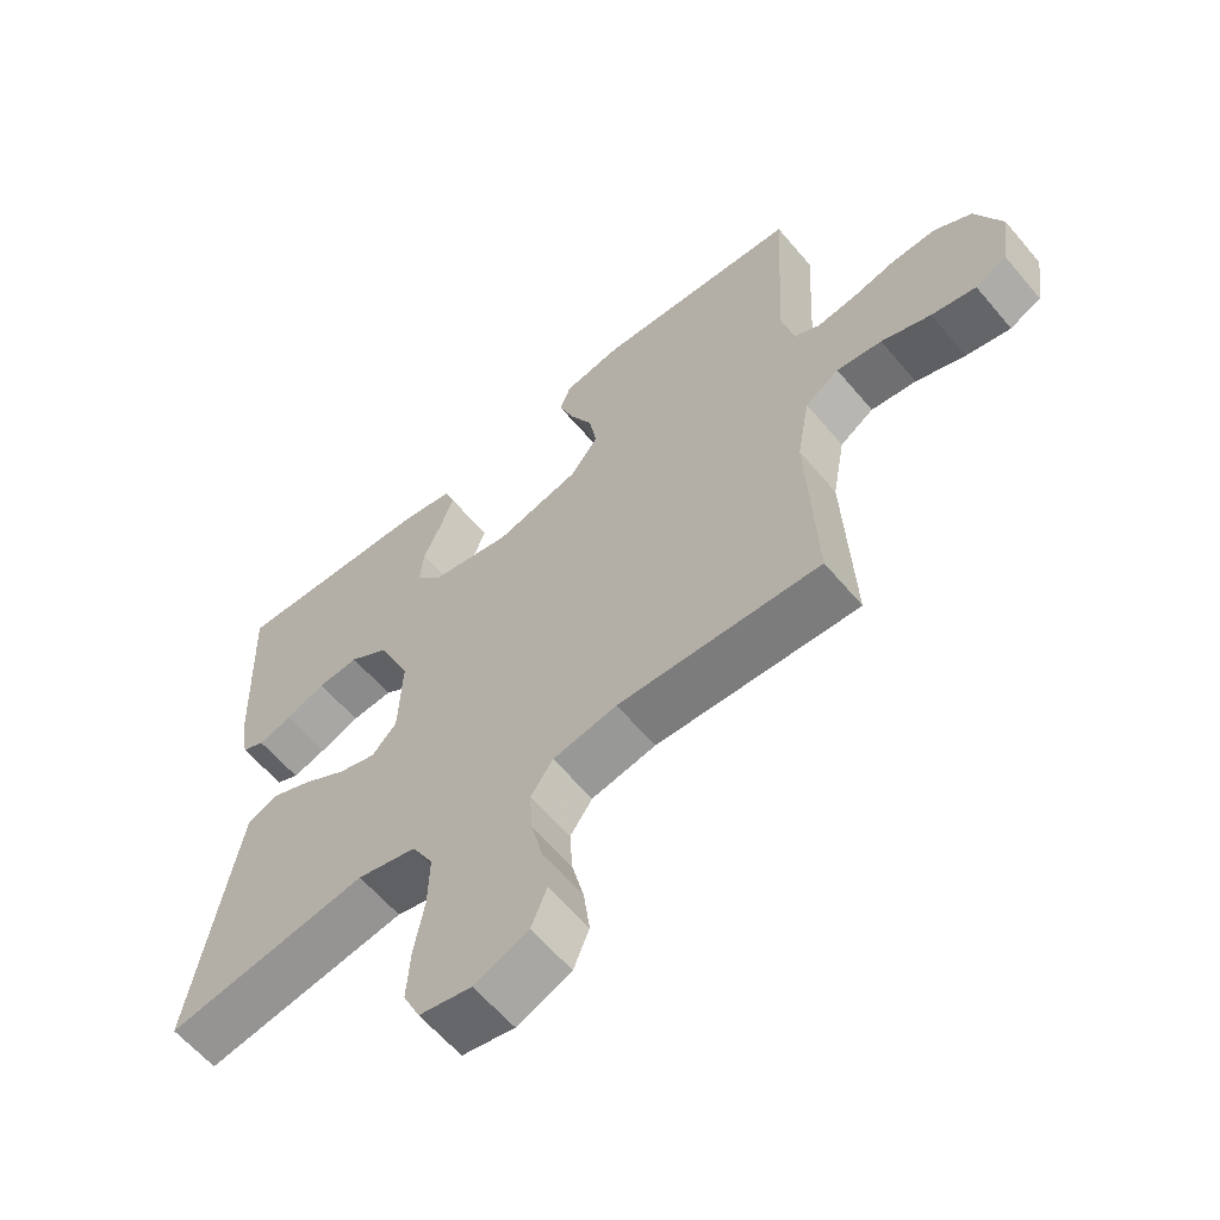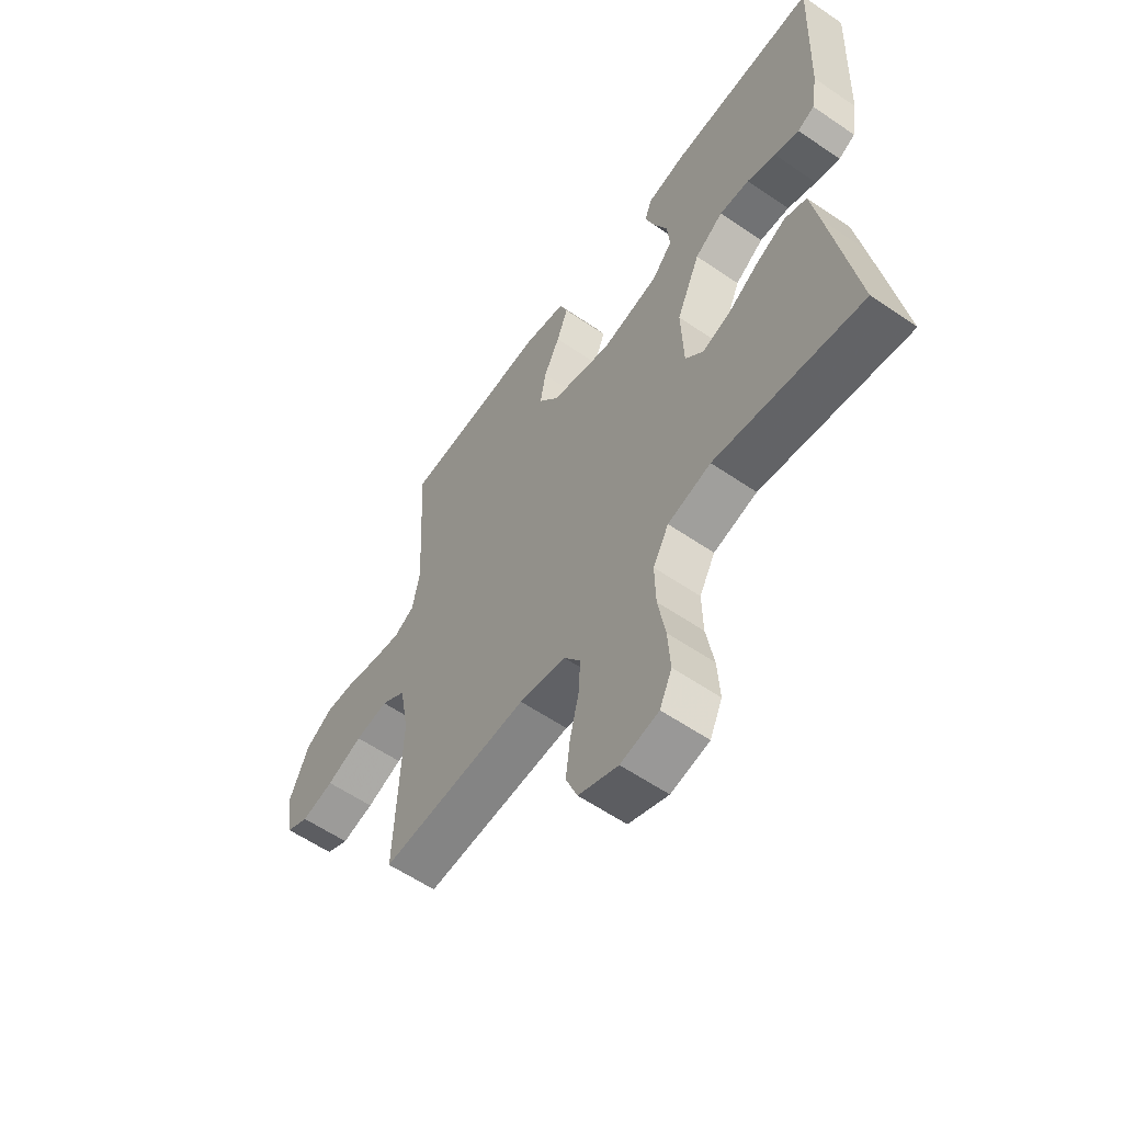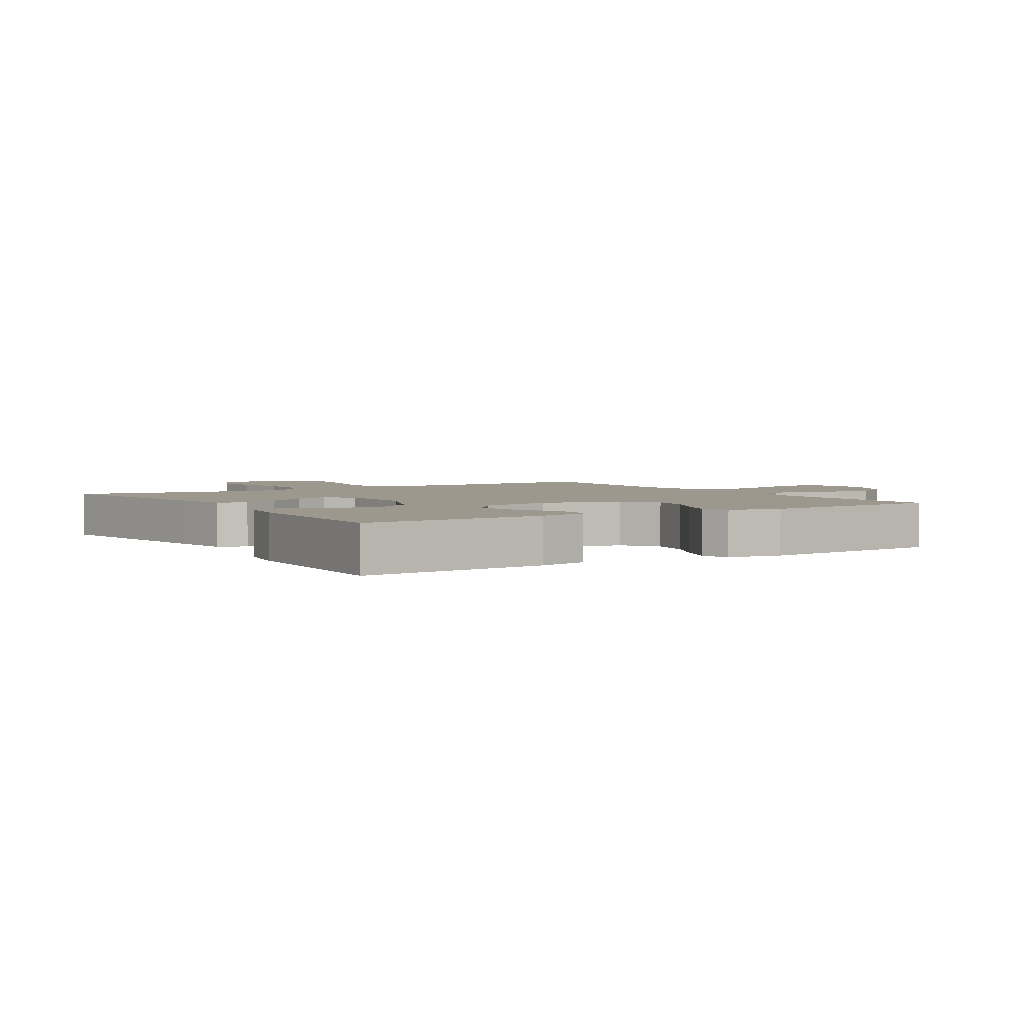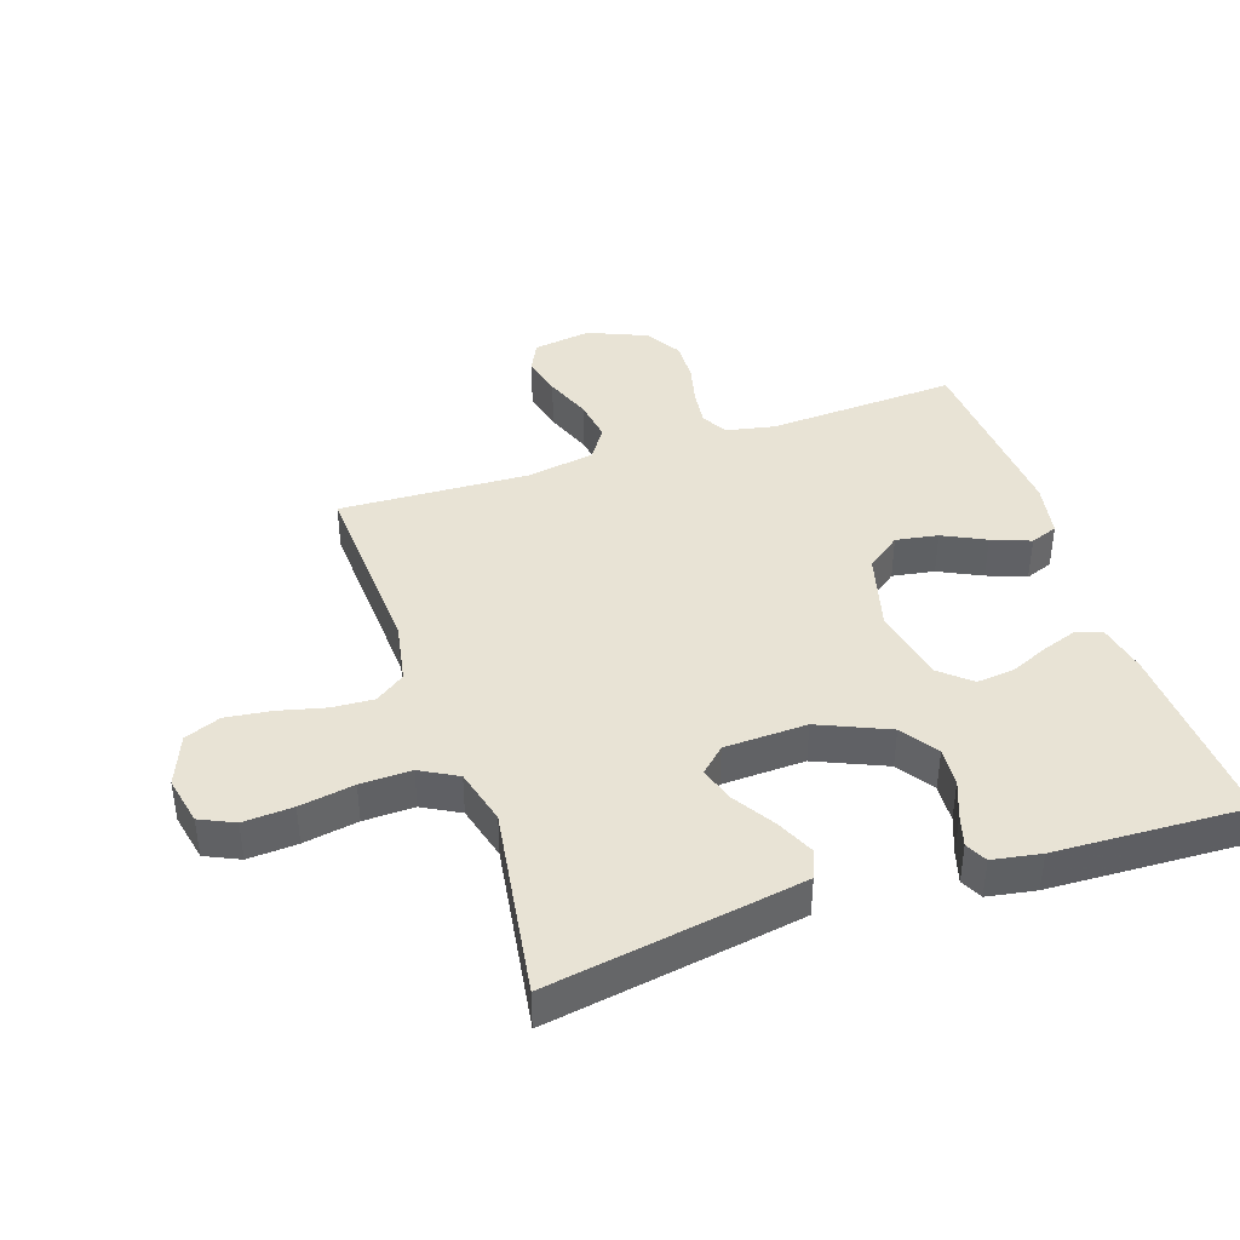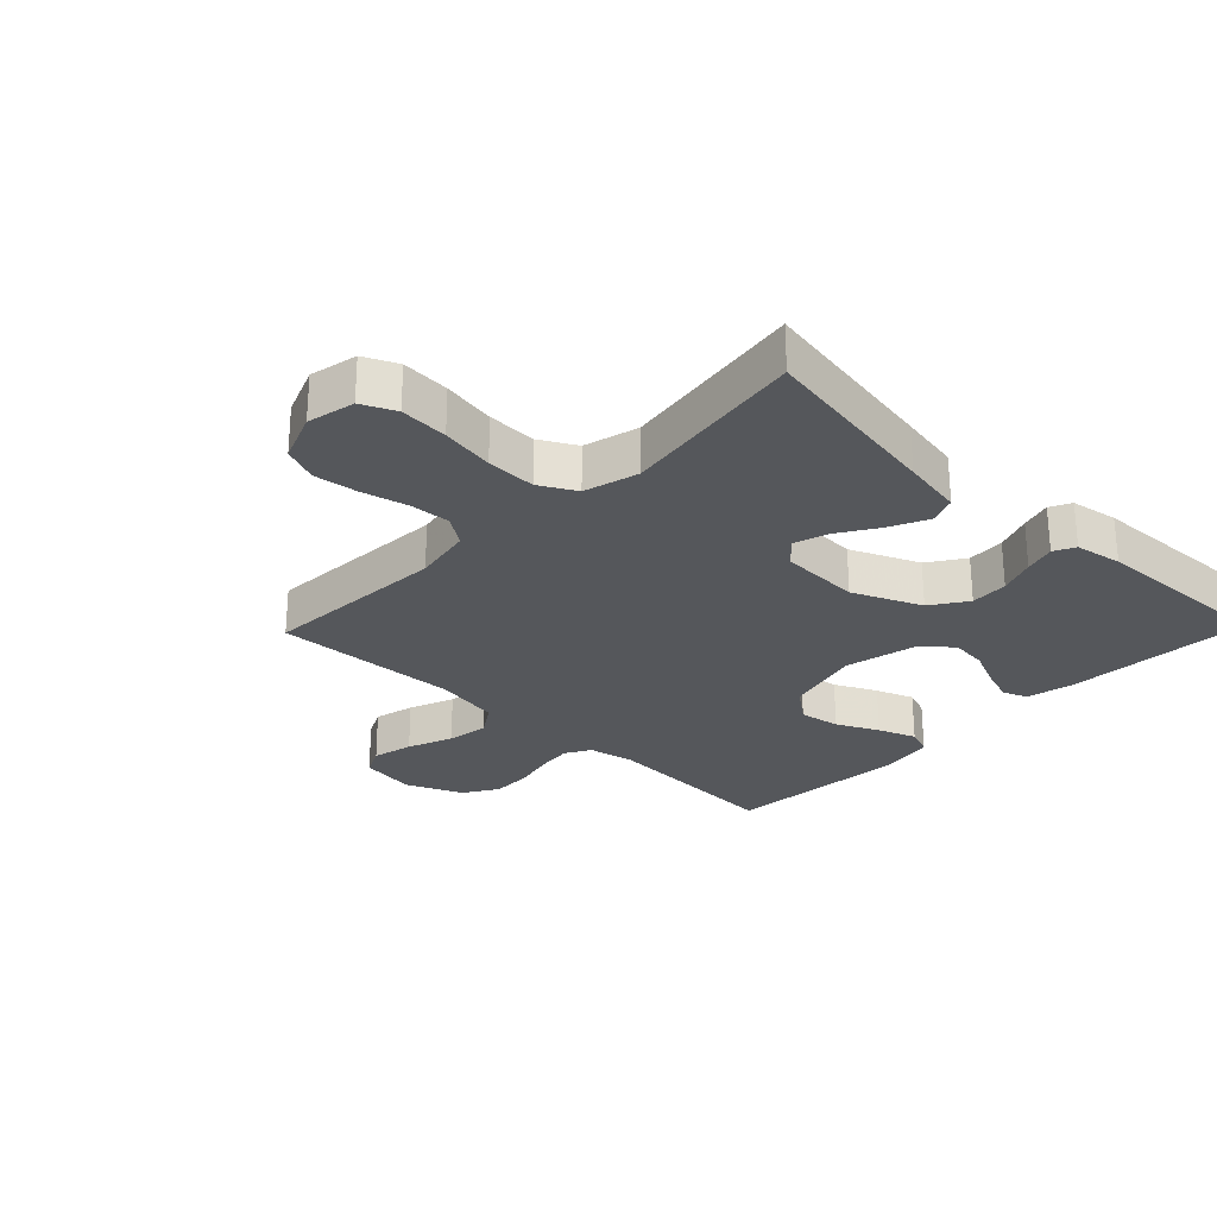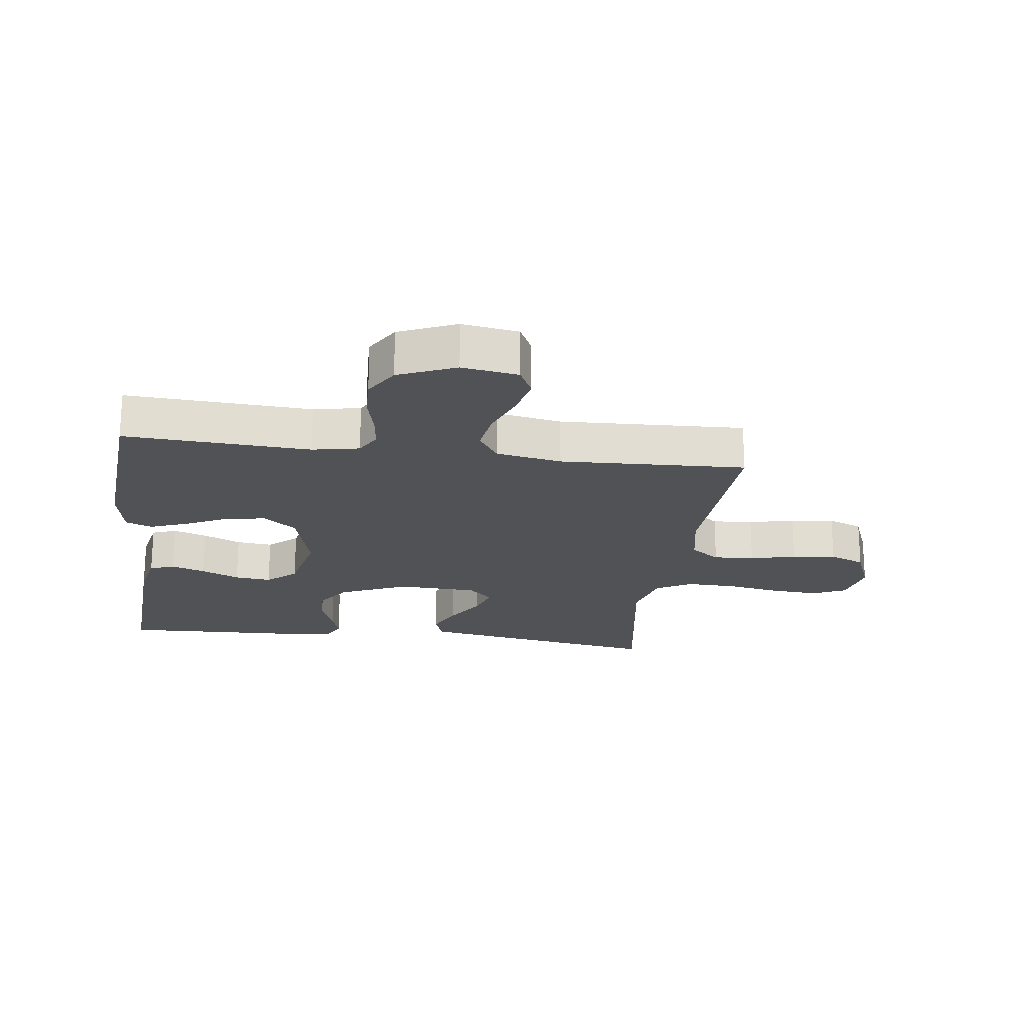
<metadata>
{"format":"obj","ext":"obj","renderer":"f3d","projection":"perspective","resolution":1024,"background":"white","views":[{"elev":-61.1,"azim":40.0,"up":"+Z"},{"elev":-58.7,"azim":-125.2,"up":"+Z"},{"elev":3.1,"azim":-32.5,"up":"+Y"},{"elev":41.1,"azim":-108.5,"up":"+Y"},{"elev":-26.8,"azim":-134.0,"up":"+Y"},{"elev":-21.0,"azim":82.5,"up":"+Y"}]}
</metadata>
<code>
v 0.5 0.07 -0.5
v 0.2 0.07 -0.484
v 0.105 0.07 -0.502
v 0.072 0.07 -0.549
v 0.076 0.07 -0.615
v 0.094 0.07 -0.689
v 0.103 0.07 -0.76
v 0.08 0.07 -0.817
v 0 0.07 -0.849
v -0.077 0.07 -0.833
v -0.102 0.07 -0.779
v -0.097 0.07 -0.701
v -0.082 0.07 -0.615
v -0.08 0.07 -0.535
v -0.112 0.07 -0.477
v -0.2 0.07 -0.454
v -0.5 0.07 -0.5
v -0.45 0.07 -0.2
v -0.433 0.07 -0.101
v -0.388 0.07 -0.083
v -0.327 0.07 -0.111
v -0.263 0.07 -0.151
v -0.207 0.07 -0.169
v -0.17 0.07 -0.13
v -0.165 0.07 0
v -0.213 0.07 0.11
v -0.271 0.07 0.149
v -0.332 0.07 0.145
v -0.391 0.07 0.122
v -0.441 0.07 0.107
v -0.475 0.07 0.124
v -0.488 0.07 0.2
v -0.5 0.07 0.5
v -0.2 0.07 0.485
v -0.122 0.07 0.469
v -0.107 0.07 0.429
v -0.126 0.07 0.374
v -0.153 0.07 0.312
v -0.159 0.07 0.253
v -0.118 0.07 0.206
v 0 0.07 0.181
v 0.124 0.07 0.214
v 0.165 0.07 0.268
v 0.154 0.07 0.334
v 0.121 0.07 0.401
v 0.098 0.07 0.462
v 0.114 0.07 0.505
v 0.2 0.07 0.521
v 0.5 0.07 0.5
v 0.484 0.07 0.2
v 0.499 0.07 0.124
v 0.54 0.07 0.101
v 0.597 0.07 0.108
v 0.662 0.07 0.124
v 0.727 0.07 0.126
v 0.783 0.07 0.092
v 0.822 0.07 0
v 0.808 0.07 -0.091
v 0.762 0.07 -0.114
v 0.696 0.07 -0.099
v 0.623 0.07 -0.071
v 0.556 0.07 -0.061
v 0.506 0.07 -0.094
v 0.487 0.07 -0.2
v 0.5 0 -0.5
v 0.2 0 -0.484
v 0.105 0 -0.502
v 0.072 0 -0.549
v 0.076 0 -0.615
v 0.094 0 -0.689
v 0.103 0 -0.76
v 0.08 0 -0.817
v 0 0 -0.849
v -0.077 0 -0.833
v -0.102 0 -0.779
v -0.097 0 -0.701
v -0.082 0 -0.615
v -0.08 0 -0.535
v -0.112 0 -0.477
v -0.2 0 -0.454
v -0.5 0 -0.5
v -0.45 0 -0.2
v -0.433 0 -0.101
v -0.388 0 -0.083
v -0.327 0 -0.111
v -0.263 0 -0.151
v -0.207 0 -0.169
v -0.17 0 -0.13
v -0.165 0 0
v -0.213 0 0.11
v -0.271 0 0.149
v -0.332 0 0.145
v -0.391 0 0.122
v -0.441 0 0.107
v -0.475 0 0.124
v -0.488 0 0.2
v -0.5 0 0.5
v -0.2 0 0.485
v -0.122 0 0.469
v -0.107 0 0.429
v -0.126 0 0.374
v -0.153 0 0.312
v -0.159 0 0.253
v -0.118 0 0.206
v 0 0 0.181
v 0.124 0 0.214
v 0.165 0 0.268
v 0.154 0 0.334
v 0.121 0 0.401
v 0.098 0 0.462
v 0.114 0 0.505
v 0.2 0 0.521
v 0.5 0 0.5
v 0.484 0 0.2
v 0.499 0 0.124
v 0.54 0 0.101
v 0.597 0 0.108
v 0.662 0 0.124
v 0.727 0 0.126
v 0.783 0 0.092
v 0.822 0 0
v 0.808 0 -0.091
v 0.762 0 -0.114
v 0.696 0 -0.099
v 0.623 0 -0.071
v 0.556 0 -0.061
v 0.506 0 -0.094
v 0.487 0 -0.2
f 59 60 61
f 58 59 61
f 57 58 61
f 56 57 61
f 55 56 61
f 54 55 61
f 53 54 61
f 52 53 61 62
f 51 52 62 63
f 48 49 50
f 47 48 50
f 46 47 50
f 45 46 50
f 44 45 50
f 51 63 64
f 50 51 64
f 44 50 64
f 43 44 64
f 36 37 38
f 35 36 38
f 34 35 38
f 33 34 38
f 32 33 38
f 31 32 38
f 30 31 38
f 29 30 38
f 28 29 38
f 27 28 38 39
f 26 27 39 40
f 20 21 22
f 19 20 22
f 18 19 22
f 17 18 22
f 16 17 22
f 15 16 22 23
f 14 15 23 24
f 11 12 13
f 10 11 13
f 9 10 13
f 8 9 13
f 7 8 13
f 6 7 13
f 5 6 13
f 4 5 13 14
f 14 24 25
f 4 14 25
f 3 4 25
f 64 1 2
f 43 64 2
f 42 43 2
f 26 40 41
f 26 41 42
f 25 26 42
f 3 25 42
f 2 3 42
f 125 124 123
f 125 123 122
f 125 122 121
f 125 121 120
f 125 120 119
f 125 119 118
f 125 118 117
f 126 125 117 116
f 127 126 116 115
f 114 113 112
f 114 112 111
f 114 111 110
f 114 110 109
f 114 109 108
f 128 127 115
f 128 115 114
f 128 114 108
f 128 108 107
f 102 101 100
f 102 100 99
f 102 99 98
f 102 98 97
f 102 97 96
f 102 96 95
f 102 95 94
f 102 94 93
f 102 93 92
f 103 102 92 91
f 104 103 91 90
f 86 85 84
f 86 84 83
f 86 83 82
f 86 82 81
f 86 81 80
f 87 86 80 79
f 88 87 79 78
f 77 76 75
f 77 75 74
f 77 74 73
f 77 73 72
f 77 72 71
f 77 71 70
f 77 70 69
f 78 77 69 68
f 89 88 78
f 89 78 68
f 89 68 67
f 66 65 128
f 66 128 107
f 66 107 106
f 105 104 90
f 106 105 90
f 106 90 89
f 106 89 67
f 106 67 66
f 1 65 66 2
f 2 66 67 3
f 3 67 68 4
f 4 68 69 5
f 5 69 70 6
f 6 70 71 7
f 7 71 72 8
f 8 72 73 9
f 9 73 74 10
f 10 74 75 11
f 11 75 76 12
f 12 76 77 13
f 13 77 78 14
f 14 78 79 15
f 15 79 80 16
f 16 80 81 17
f 17 81 82 18
f 18 82 83 19
f 19 83 84 20
f 20 84 85 21
f 21 85 86 22
f 22 86 87 23
f 23 87 88 24
f 24 88 89 25
f 25 89 90 26
f 26 90 91 27
f 27 91 92 28
f 28 92 93 29
f 29 93 94 30
f 30 94 95 31
f 31 95 96 32
f 32 96 97 33
f 33 97 98 34
f 34 98 99 35
f 35 99 100 36
f 36 100 101 37
f 37 101 102 38
f 38 102 103 39
f 39 103 104 40
f 40 104 105 41
f 41 105 106 42
f 42 106 107 43
f 43 107 108 44
f 44 108 109 45
f 45 109 110 46
f 46 110 111 47
f 47 111 112 48
f 48 112 113 49
f 49 113 114 50
f 50 114 115 51
f 51 115 116 52
f 52 116 117 53
f 53 117 118 54
f 54 118 119 55
f 55 119 120 56
f 56 120 121 57
f 57 121 122 58
f 58 122 123 59
f 59 123 124 60
f 60 124 125 61
f 61 125 126 62
f 62 126 127 63
f 63 127 128 64
f 64 128 65 1

</code>
